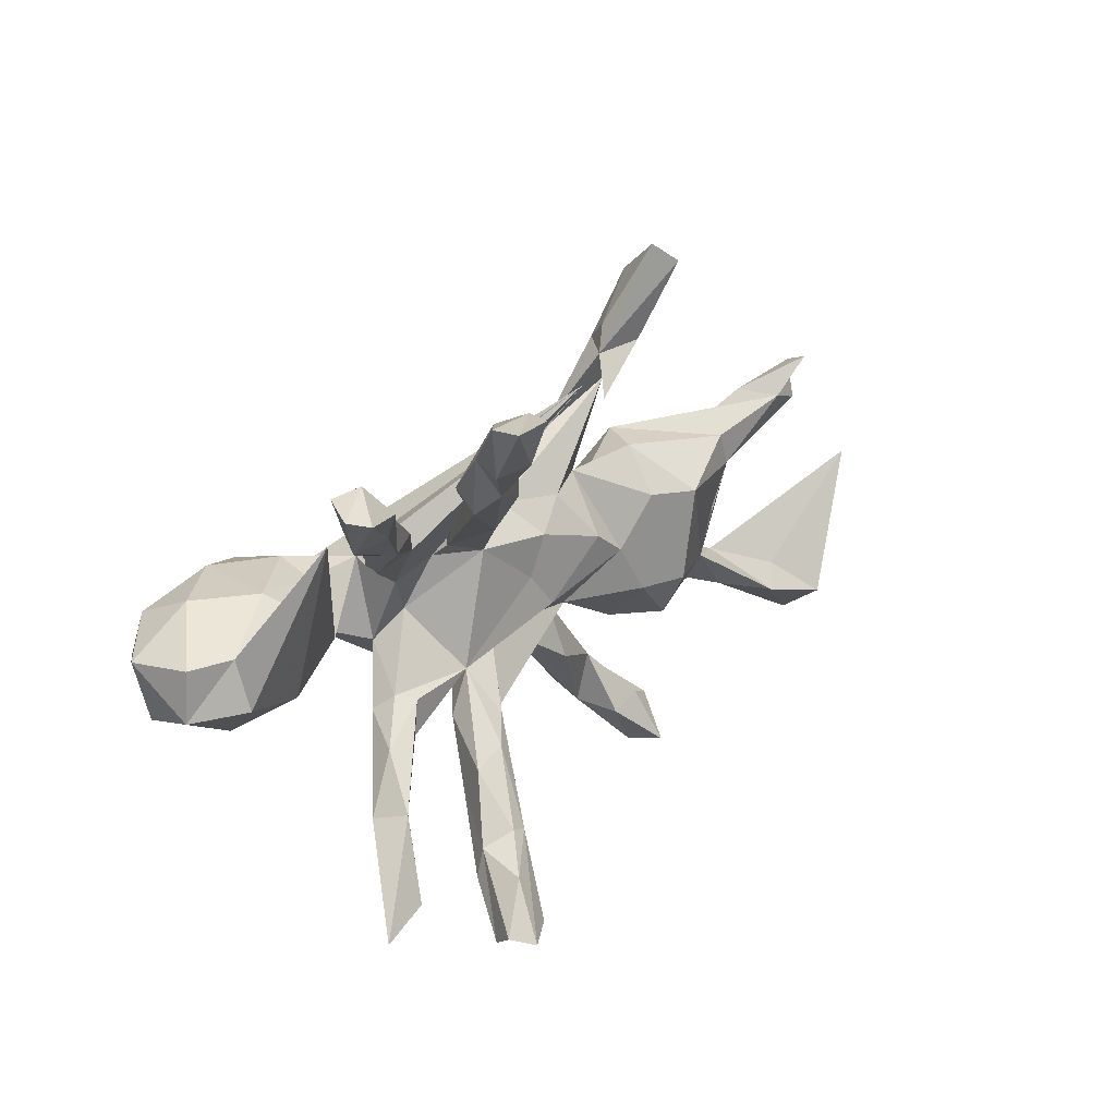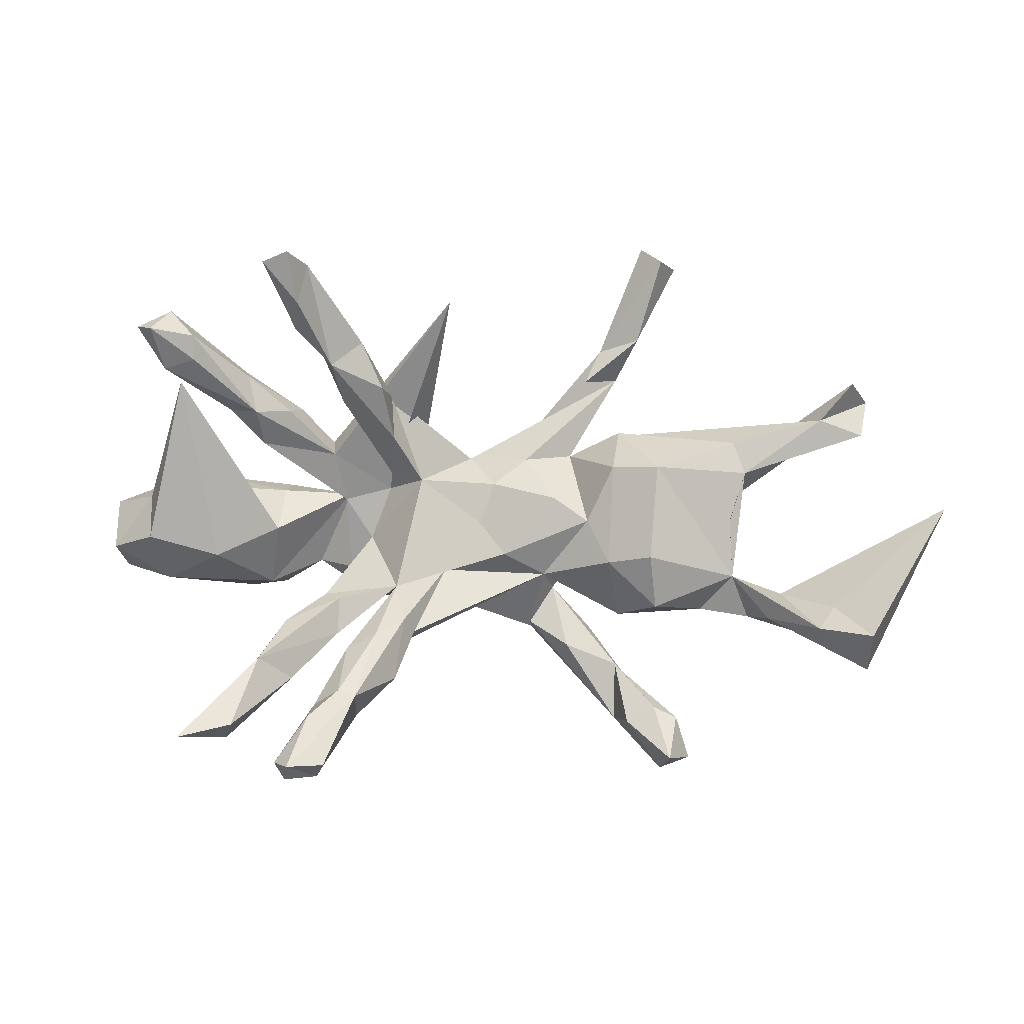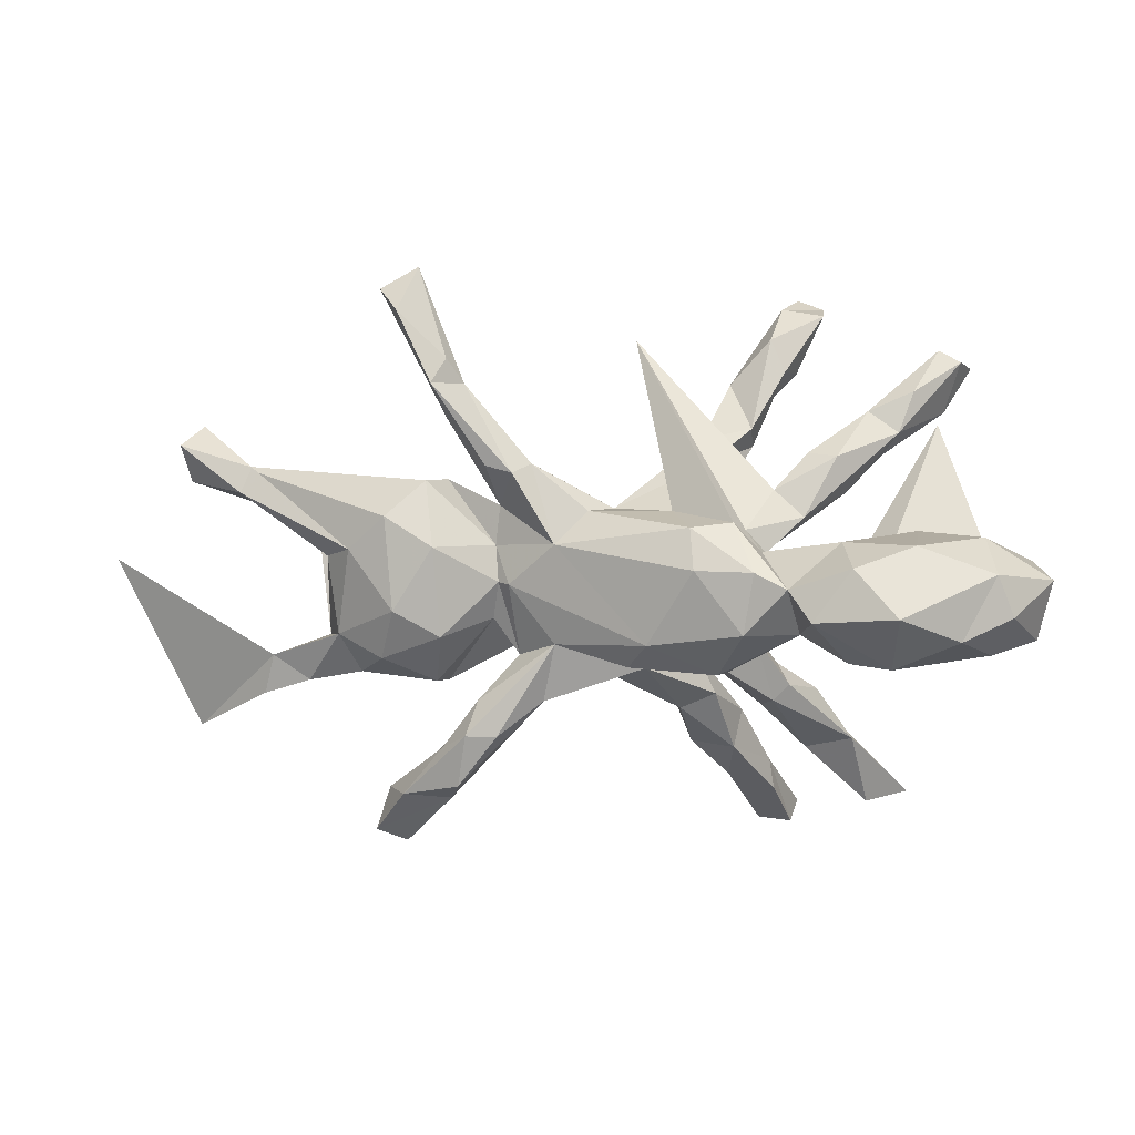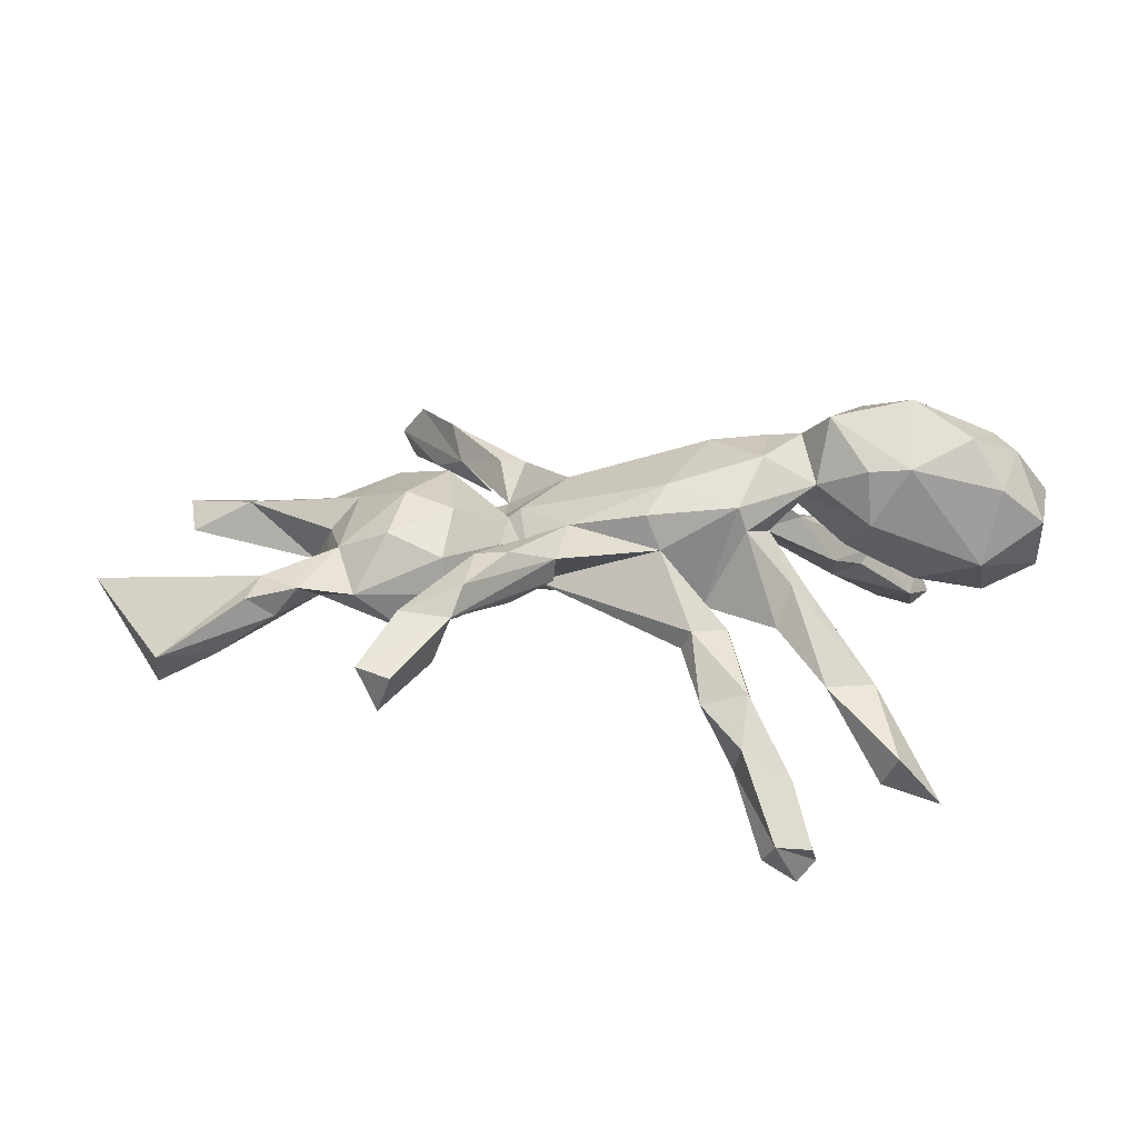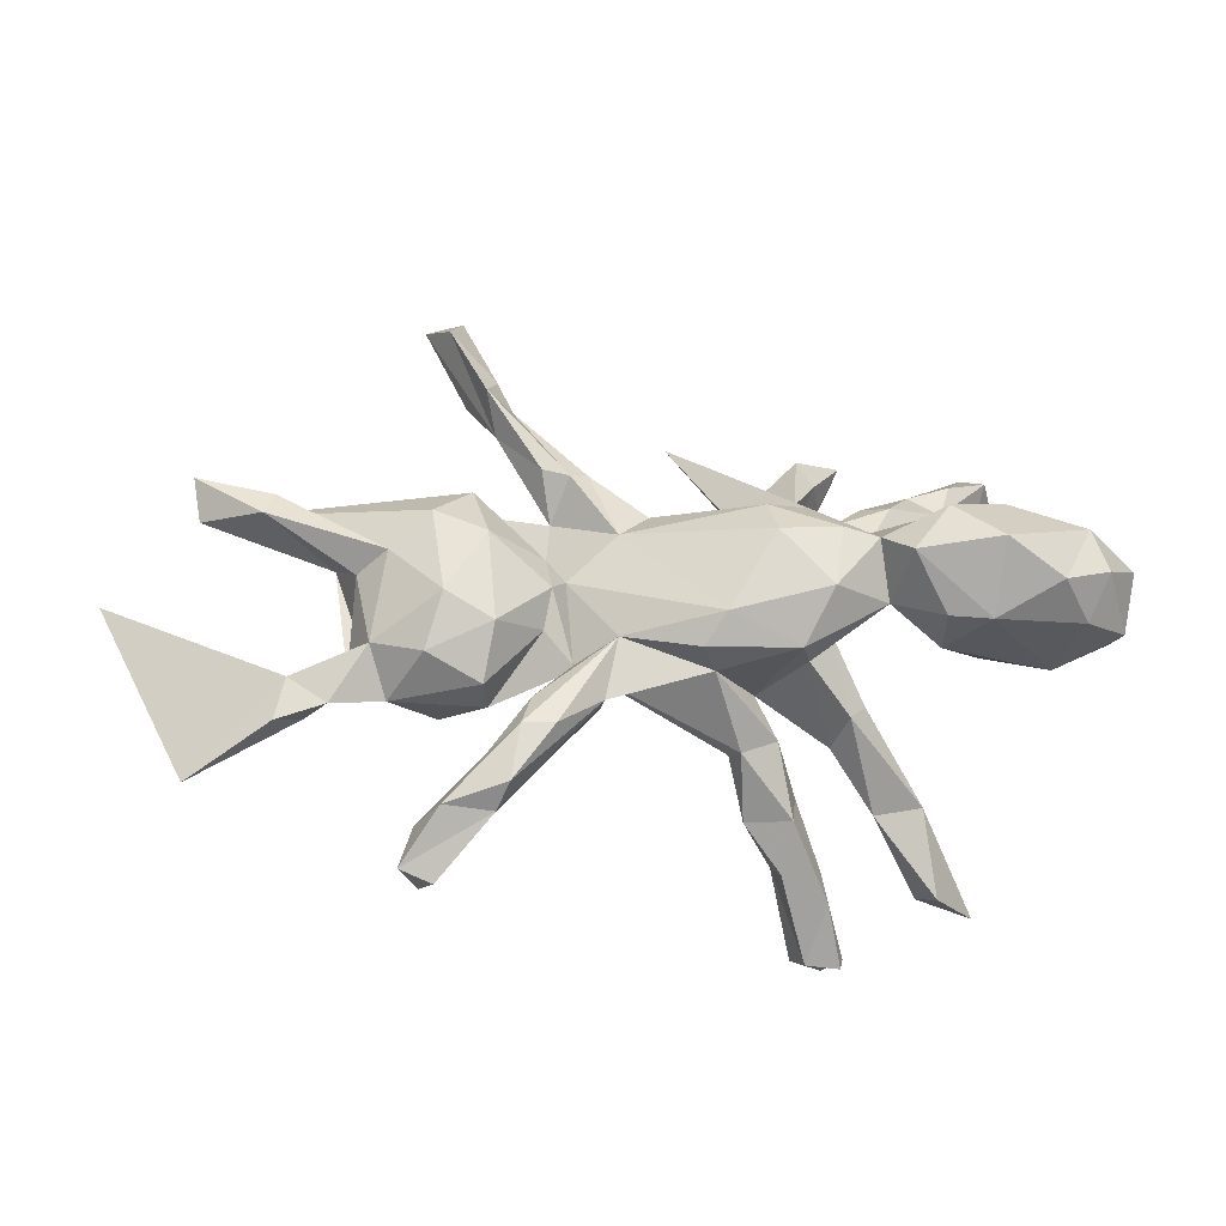
<metadata>
{"format":"obj","ext":"obj","renderer":"f3d","projection":"perspective","resolution":1024,"background":"white","views":[{"elev":23.0,"azim":132.7,"up":"+Y"},{"elev":-9.7,"azim":-173.9,"up":"+Y"},{"elev":12.5,"azim":7.6,"up":"+Y"},{"elev":-61.5,"azim":-0.9,"up":"+Y"},{"elev":-24.4,"azim":-5.1,"up":"+Y"}]}
</metadata>
<code>
v 0.5669 0.3538 -0.2907
v 0.3258 0.4581 -0.37
v 0.2661 -0.5087 -0.3478
v 0.5999 0.3639 -0.2651
v 0.2246 -0.5228 -0.2682
v 0.49 0.2998 -0.2414
v 0.5397 0.4007 -0.2393
v 0.2483 0.4632 -0.3177
v 0.4891 0.3445 -0.2588
v 0.263 0.3833 -0.3359
v 0.2755 0.4729 -0.3836
v 0.5521 0.2861 -0.2288
v 0.2049 -0.504 -0.307
v 0.2416 -0.4105 -0.2812
v 0.5084 -0.445 -0.23
v 0.4316 -0.4408 -0.1438
v 0.2977 -0.4986 -0.3091
v 0.3261 0.4531 -0.3112
v 0.4077 -0.4201 -0.2073
v 0.5799 0.3829 -0.2116
v 0.4954 0.3375 -0.1454
v 0.194 -0.3566 -0.2236
v 0.1623 -0.368 -0.219
v 0.2862 -0.5283 -0.2682
v 0.2461 -0.3826 -0.1973
v 0.3991 0.2841 -0.1542
v 0.2787 0.3471 -0.2732
v 0.414 0.3024 -0.1261
v 0.26 0.36 -0.2075
v 0.2559 -0.4385 -0.1923
v 0.1951 -0.2684 -0.1374
v 0.2322 0.418 -0.2233
v 0.4704 0.2659 -0.1159
v 0.1594 0.3344 -0.205
v 0.3162 -0.3187 -0.07917
v 0.1704 -0.4005 -0.155
v 0.6318 0.06679 -0.01833
v 0.402 -0.3006 -0.08259
v 0.3715 -0.2846 -0.1403
v 0.1367 -0.2389 -0.1385
v 0.1023 -0.3255 -0.1134
v 0.6252 -0.02267 -0.04566
v 0.2168 0.286 -0.2239
v 0.4402 0.2217 -0.1289
v 0.2056 0.229 -0.1472
v 0.1232 0.2488 -0.1753
v 0.6044 -0.09493 0.04022
v 0.5399 0.2759 -0.153
v 0.2058 0.2689 -0.1053
v 0.7092 0.06214 0.01058
v 0.7155 -0.03175 0.01252
v 0.3097 0.2364 -0.05204
v 0.3218 0.2205 -0.113
v 0.2361 -0.2238 -0.01977
v 0.3351 -0.2009 -0.05881
v 0.1181 0.2523 -0.0849
v 0.3743 0.003013 0.02787
v 0.384 0.2123 -0.1472
v 0.4929 -0.05679 -0.006487
v 0.2647 -0.1398 -9.1e-05
v 0.465 0.08883 0.01262
v 0.3793 0.1595 -0.08957
v 0.1837 -0.3286 -0.08955
v 0.1523 -0.2099 -0.03102
v 0.7371 0.05375 0.1187
v 0.1096 0.1617 -0.1033
v 0.3618 0.2346 -0.03496
v 0.0879 -0.2061 -0.09354
v 0.2324 -0.1517 -0.02373
v 0.7143 -0.05613 0.1073
v 0.5064 0.121 0.05643
v 0.3077 0.1324 0.01633
v 0.1138 -0.1301 -0.02965
v 0.2881 -0.1698 0.03452
v 0.2526 0.1778 0.001267
v 0.4027 -0.09518 0.1165
v 0.2297 0.06159 0.02713
v 0.137 0.08355 0.02939
v 0.06389 0.08818 -0.02851
v 0.1304 0.1103 -0.003996
v 0.08835 -0.2366 -0.02106
v 0.2435 0.1449 -0.03364
v 0.2604 -0.1961 0.0509
v 0.1321 0.2153 -0.03555
v 0.07228 -0.2261 -0.06047
v 0.2084 0.124 0.09886
v 0.6677 0.007788 0.2148
v -0.0567 -0.004021 -0.03094
v 0.01909 -0.09363 0.000576
v 0.6187 0.1253 0.1173
v 0.03444 -0.1358 0.08376
v 0.1807 -0.01424 0.05894
v 0.3766 0.1193 0.1597
v -0.08565 0.07521 -0.03812
v -0.2104 0.03995 -0.06033
v 0.6342 -0.06816 0.1747
v 0.2283 -0.07081 0.0917
v 0.372 0.09455 0.09276
v -0.1074 -0.06921 -0.03836
v 0.2383 0.08922 0.1182
v 0.2451 0.0809 0.08822
v 0.5019 0.1264 0.2084
v -0.4045 -0.09122 -0.1097
v -0.1484 0.1292 -0.01245
v 0.4667 -0.08752 0.2224
v -0.01489 0.4156 -0.1939
v -0.3199 -0.09564 -0.07854
v -0.4111 -0.182 -0.05446
v 0.5806 -0.02708 0.2558
v -0.1824 -0.1053 0.002644
v -0.03104 0.1398 0.01847
v -0.3311 0.09573 -0.08818
v -0.564 -0.1194 -0.02307
v -0.2767 -0.008173 -0.05894
v 0.1833 -0.1283 0.1188
v -0.421 0.08777 -0.1209
v 0.6379 0.08238 0.2159
v 0.1891 0.1428 0.1328
v 0.07634 0.1445 0.05145
v 0.1678 -0.1232 0.1626
v 0.4761 0.0212 0.3069
v -0.2353 0.1426 0.02933
v 0.3933 -0.08097 0.2137
v -0.3302 0.3021 0.03834
v 0.1156 0.1365 0.1541
v -0.4354 -0.4815 -0.03625
v 0.3091 -0.04397 0.1699
v -0.1503 -0.1954 0.05388
v 0.2301 0.07249 0.2116
v -0.07124 0.1448 0.06985
v -0.5701 0.1454 -0.06015
v -0.431 0.5265 -0.05869
v -0.1964 -0.1246 0.05905
v -0.2711 0.2869 -0.01857
v -0.3391 0.1786 -0.02184
v -0.3491 -0.4045 0.01193
v -0.3895 0.5616 -0.02898
v -0.3001 0.3598 0.02062
v -0.3327 -0.1869 0.01875
v -0.2262 -0.246 0.03712
v -0.4035 -0.3772 0.007882
v 0.2879 0.04772 0.2258
v 0.3973 0.09545 0.2593
v -0.3184 -0.391 0.08896
v -0.2449 -0.06036 0.05175
v 0.008376 -0.1196 0.1436
v -0.3783 0.3754 -0.006357
v -0.1738 0.2249 0.0592
v -0.5926 0.08324 -0.06008
v -0.7325 -0.2326 -0.07799
v -0.8327 -0.2534 -0.1232
v -0.1261 0.0906 0.1115
v 0.1264 0.07047 0.2007
v -0.1477 -0.1997 0.09841
v 0.214 -0.0368 0.2212
v 0.3308 0.00364 0.2802
v -0.2056 0.2118 0.08302
v -0.4552 0.5239 -0.00303
v -0.2115 0.01026 0.0877
v 0.0442 -0.07004 0.1799
v -0.4468 -0.3965 0.0209
v -0.8236 -0.3103 -0.04298
v -0.3222 -0.2829 0.0657
v -0.4122 -0.4955 0.03356
v -0.4981 -0.1794 0.0114
v -0.3433 -0.1728 0.08286
v -0.5611 -0.0125 -0.05223
v -0.7445 0.186 -0.06577
v -0.1259 -0.09122 0.1082
v -0.3289 0.4074 0.03902
v -0.2656 -0.2003 0.1038
v -0.3273 -0.07963 0.1314
v -0.2417 0.07227 0.04093
v -0.3335 -0.2941 0.09837
v -0.3662 0.1889 0.05067
v -0.2265 -0.2572 0.1416
v -0.9822 0.00243 -0.06227
v -0.4699 -0.4742 0.04227
v -0.2531 0.2229 0.08001
v -0.8092 0.256 -0.08001
v -0.2839 -0.2588 0.1385
v -0.6326 -0.2039 -0.01865
v -0.4061 -0.3846 0.09791
v -0.5558 0.03991 0.02449
v -0.7623 -0.1883 -0.0524
v -0.2328 0.01032 0.06918
v -0.4133 0.494 0.05985
v -0.5923 -0.1936 0.03133
v -0.2987 -0.3553 0.1324
v -0.349 0.3695 0.08457
v -0.5293 -0.09684 0.06099
v -0.4401 -0.128 0.107
v -0.699 0.1959 0.001586
v -0.3416 0.083 0.1258
v -0.6603 -0.1487 0.02983
v -0.5043 0.0646 0.07827
v -0.6792 -0.2235 0.02533
v -0.8381 0.2302 -0.01699
v -0.4339 0.1308 0.09668
v -0.7163 0.1516 0.02094
v -0.8253 0.158 -0.04299
v -0.4124 -0.03266 0.1403
f 200 149 184
f 167 184 149
f 196 168 193
f 180 193 168
f 195 191 113
f 184 113 191
f 150 195 113
f 188 191 195
f 197 188 195
f 165 191 188
f 202 191 192
f 165 192 191
f 172 202 192
f 196 191 202
f 166 172 192
f 194 202 172
f 167 113 184
f 196 184 191
f 199 196 202
f 186 194 172
f 199 202 194
f 200 184 196
f 175 199 194
f 168 196 199
f 149 201 168
f 198 168 201
f 131 149 168
f 200 201 149
f 193 200 196
f 175 168 199
f 173 175 194
f 200 198 201
f 193 198 200
f 180 198 193
f 131 168 175
f 198 180 168
f 124 179 190
f 157 190 179
f 187 124 190
f 187 158 124
f 147 124 158
f 137 158 187
f 170 187 190
f 87 96 70
f 47 70 96
f 65 87 70
f 109 96 87
f 100 57 76
f 59 76 57
f 127 100 76
f 98 57 100
f 73 88 79
f 94 79 88
f 92 73 79
f 99 88 73
f 105 47 96
f 109 105 96
f 76 47 105
f 59 47 76
f 123 76 105
f 97 60 92
f 73 92 60
f 77 97 92
f 74 60 97
f 69 73 60
f 99 73 89
f 68 89 73
f 83 74 97
f 115 83 97
f 38 74 83
f 115 54 83
f 35 83 54
f 73 54 115
f 55 60 74
f 91 64 73
f 31 73 64
f 81 64 91
f 54 73 69
f 63 64 81
f 110 81 91
f 110 89 85
f 68 85 89
f 81 110 85
f 99 89 110
f 41 81 85
f 41 85 68
f 38 83 35
f 46 56 34
f 49 34 56
f 84 49 56
f 45 49 84
f 111 84 56
f 56 46 66
f 43 66 46
f 79 56 66
f 75 67 52
f 28 52 67
f 82 75 52
f 72 67 75
f 51 65 70
f 117 87 65
f 39 54 69
f 113 103 108
f 107 108 103
f 165 113 108
f 116 103 113
f 120 73 115
f 127 120 115
f 91 73 120
f 23 41 68
f 154 110 91
f 86 72 75
f 106 86 75
f 101 72 86
f 106 75 82
f 78 106 82
f 119 80 84
f 45 84 80
f 111 119 84
f 106 80 119
f 79 111 56
f 102 71 93
f 98 93 71
f 143 102 93
f 90 71 102
f 37 71 90
f 117 90 102
f 61 98 71
f 100 93 98
f 101 77 72
f 62 72 77
f 77 78 82
f 80 106 78
f 62 77 82
f 92 78 77
f 94 111 79
f 90 117 65
f 109 87 117
f 98 61 57
f 48 57 61
f 79 78 92
f 80 79 66
f 19 39 15
f 38 15 39
f 16 19 15
f 35 39 19
f 25 14 22
f 23 22 14
f 31 25 22
f 17 14 25
f 3 23 14
f 40 22 23
f 127 76 123
f 156 123 105
f 146 91 120
f 116 107 103
f 139 108 107
f 99 110 114
f 107 114 110
f 112 114 107
f 139 107 110
f 127 115 97
f 100 127 97
f 121 105 109
f 149 116 113
f 114 95 99
f 94 99 95
f 122 95 114
f 88 99 94
f 100 97 77
f 101 100 77
f 121 109 117
f 167 149 113
f 131 116 149
f 107 116 112
f 135 112 116
f 122 114 112
f 135 122 112
f 35 19 16
f 38 35 16
f 25 30 24
f 5 24 30
f 17 25 24
f 63 30 25
f 5 17 24
f 3 14 17
f 5 23 13
f 3 13 23
f 3 5 13
f 36 23 5
f 8 18 2
f 27 2 18
f 11 8 2
f 32 18 8
f 10 8 11
f 10 11 2
f 43 8 10
f 27 10 2
f 12 4 20
f 7 20 4
f 33 12 20
f 1 4 12
f 1 7 4
f 21 20 7
f 9 7 1
f 6 9 1
f 12 6 1
f 58 9 6
f 28 7 9
f 29 27 18
f 43 10 27
f 58 6 12
f 5 3 17
f 38 16 15
f 86 100 101
f 129 155 142
f 127 142 155
f 118 129 142
f 153 155 129
f 156 105 121
f 127 123 156
f 142 127 156
f 155 120 127
f 160 120 155
f 146 120 160
f 153 160 155
f 169 146 160
f 110 133 145
f 186 145 133
f 139 110 145
f 128 133 110
f 166 139 145
f 169 91 146
f 128 110 154
f 169 154 91
f 176 154 169
f 140 133 128
f 144 128 154
f 140 163 133
f 171 133 163
f 144 163 140
f 144 140 128
f 165 108 139
f 188 113 165
f 189 144 154
f 163 144 136
f 164 136 144
f 141 163 136
f 126 141 136
f 174 163 141
f 164 126 136
f 161 141 126
f 150 182 162
f 197 162 182
f 151 150 162
f 113 182 150
f 185 150 151
f 162 177 151
f 185 151 177
f 195 177 162
f 195 185 177
f 78 79 80
f 104 94 95
f 142 93 100
f 121 117 102
f 131 135 116
f 122 104 95
f 111 94 104
f 124 111 104
f 118 106 119
f 86 106 118
f 125 118 119
f 118 100 86
f 142 143 93
f 121 102 143
f 122 124 104
f 148 111 124
f 119 111 130
f 148 130 111
f 125 119 130
f 178 126 164
f 144 178 164
f 161 126 178
f 174 141 161
f 183 161 178
f 176 189 154
f 181 189 176
f 183 144 189
f 183 174 161
f 181 174 183
f 171 163 174
f 183 178 144
f 138 132 137
f 158 137 132
f 147 132 138
f 170 138 137
f 134 147 138
f 158 132 147
f 124 134 138
f 124 147 134
f 148 124 138
f 157 148 138
f 72 33 67
f 28 67 33
f 62 33 72
f 53 82 52
f 26 53 52
f 58 82 53
f 29 49 45
f 66 45 80
f 43 45 66
f 50 90 65
f 37 90 50
f 51 50 65
f 61 71 37
f 62 82 58
f 44 62 58
f 37 48 61
f 59 57 48
f 51 70 47
f 42 47 59
f 69 60 55
f 38 55 74
f 40 68 73
f 31 40 73
f 23 68 40
f 39 35 54
f 64 63 31
f 25 31 63
f 41 63 81
f 43 46 34
f 22 40 31
f 171 174 181
f 189 181 183
f 197 182 188
f 113 188 182
f 150 185 195
f 179 124 122
f 157 179 122
f 152 148 157
f 190 157 138
f 170 190 138
f 187 170 137
f 169 181 176
f 195 162 197
f 166 192 165
f 145 172 166
f 36 41 23
f 63 41 36
f 30 63 36
f 49 29 32
f 18 32 29
f 34 49 32
f 34 32 8
f 43 34 8
f 33 21 28
f 7 28 21
f 20 21 33
f 43 29 45
f 27 29 43
f 44 12 33
f 62 44 33
f 58 12 44
f 53 26 58
f 9 58 26
f 50 51 37
f 42 37 51
f 47 42 51
f 48 37 42
f 59 48 42
f 55 38 39
f 69 55 39
f 129 118 125
f 152 130 148
f 125 130 152
f 175 135 131
f 173 135 175
f 156 143 142
f 153 129 125
f 100 118 142
f 153 125 152
f 122 152 157
f 173 152 122
f 159 152 173
f 135 173 122
f 156 121 143
f 152 160 153
f 194 186 173
f 159 173 186
f 145 186 172
f 133 159 186
f 160 152 159
f 26 52 28
f 9 26 28
f 5 30 36
f 169 160 159
f 169 133 171
f 169 171 181
f 166 165 139
f 159 133 169

</code>
